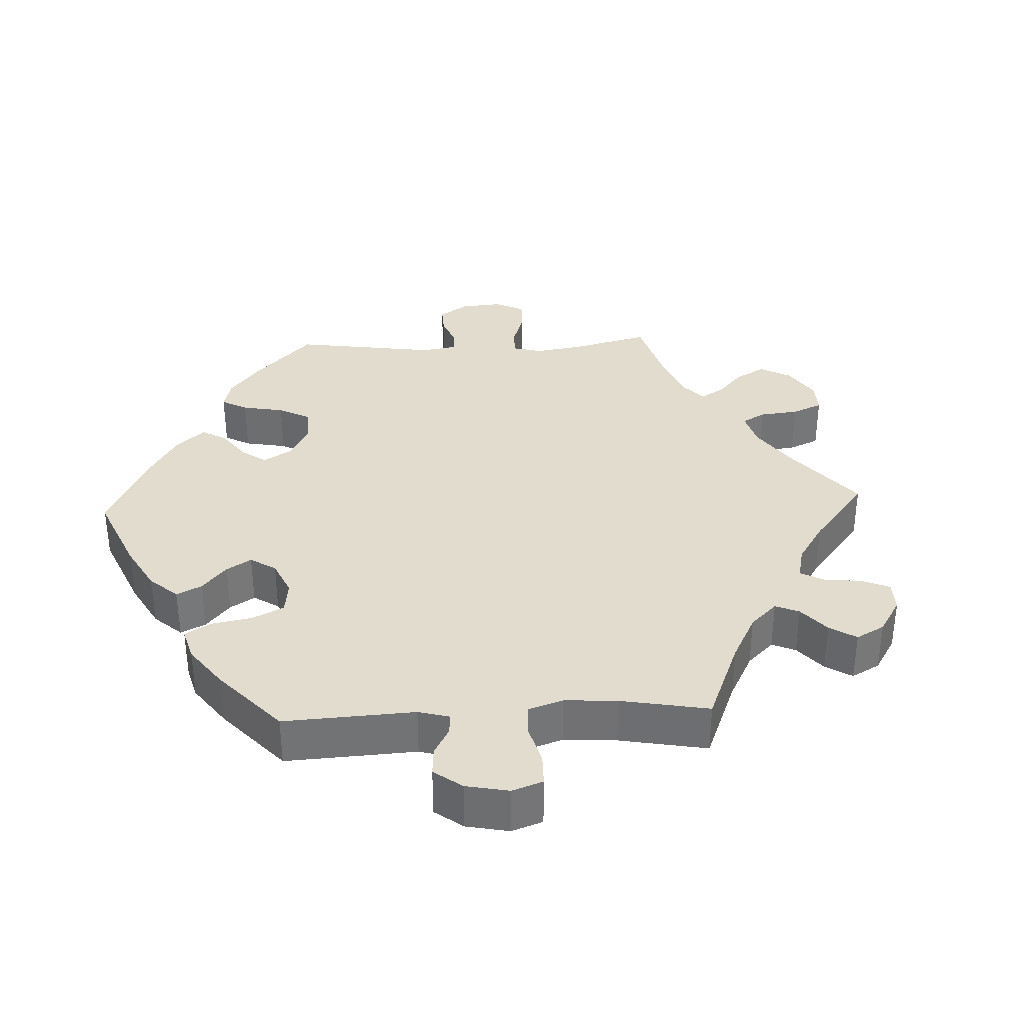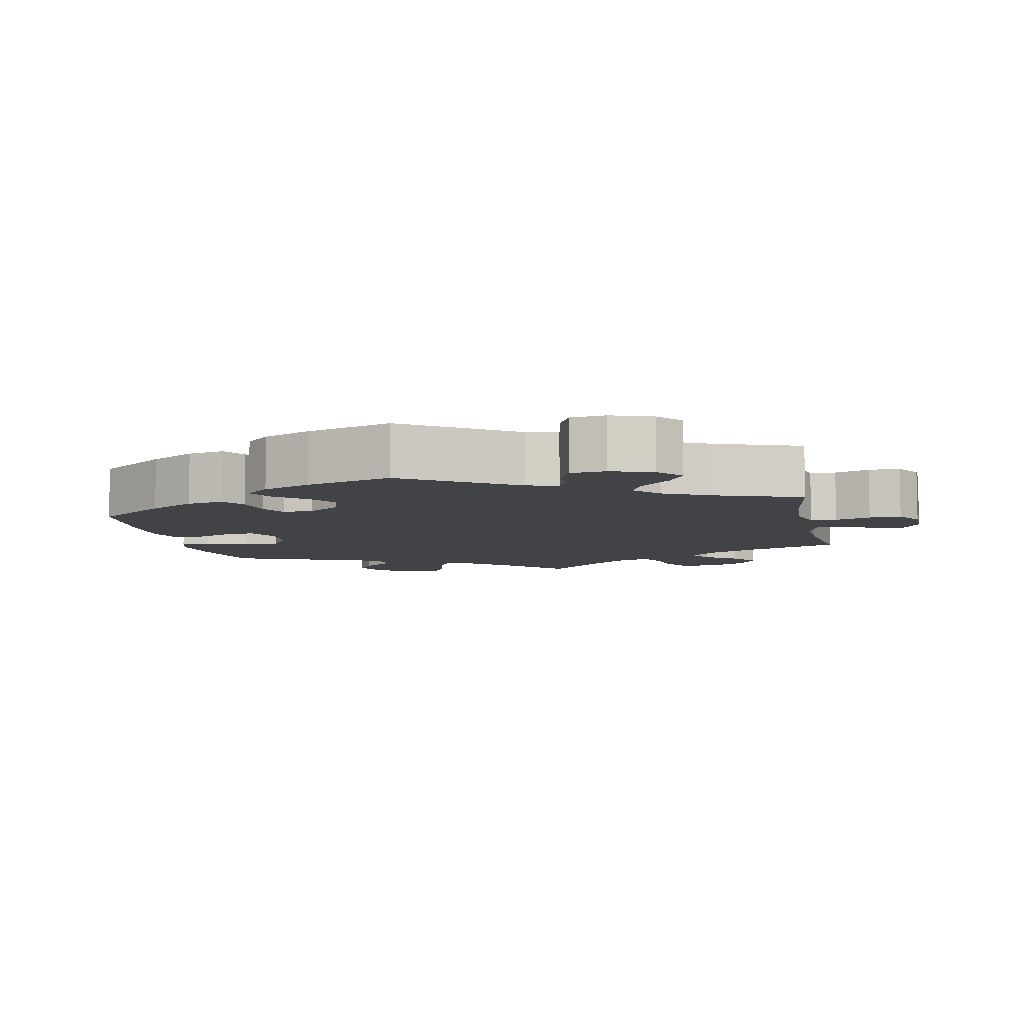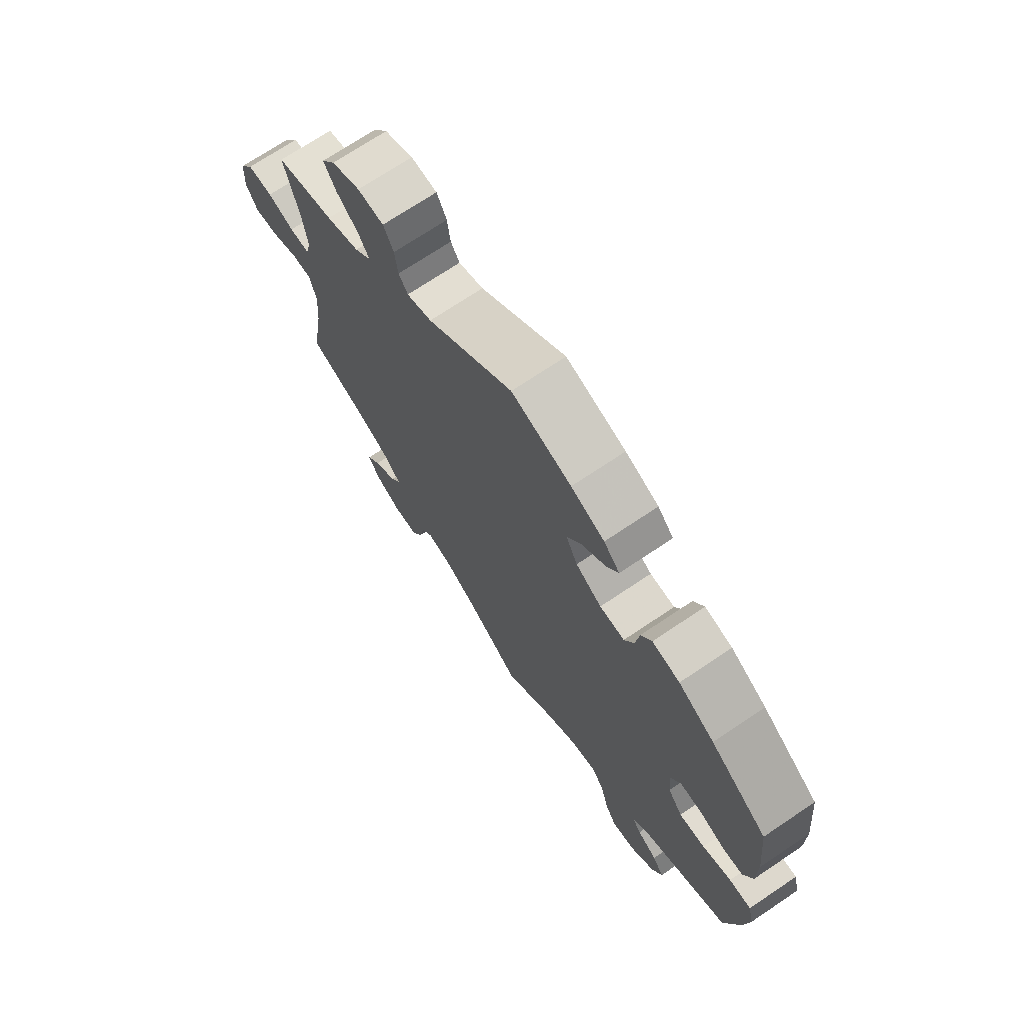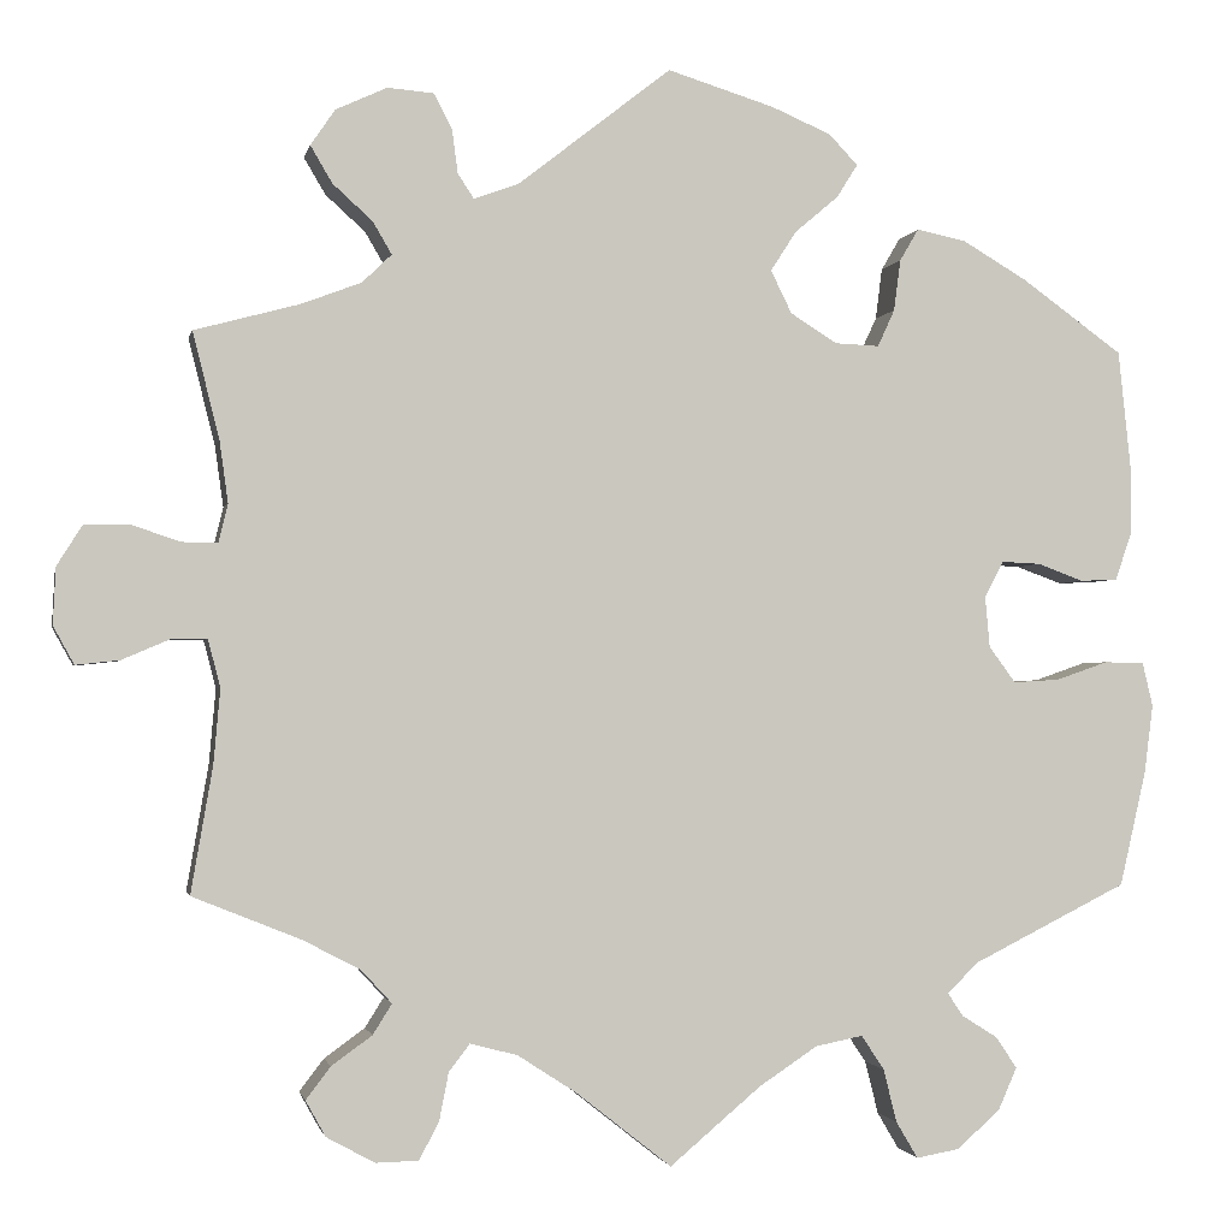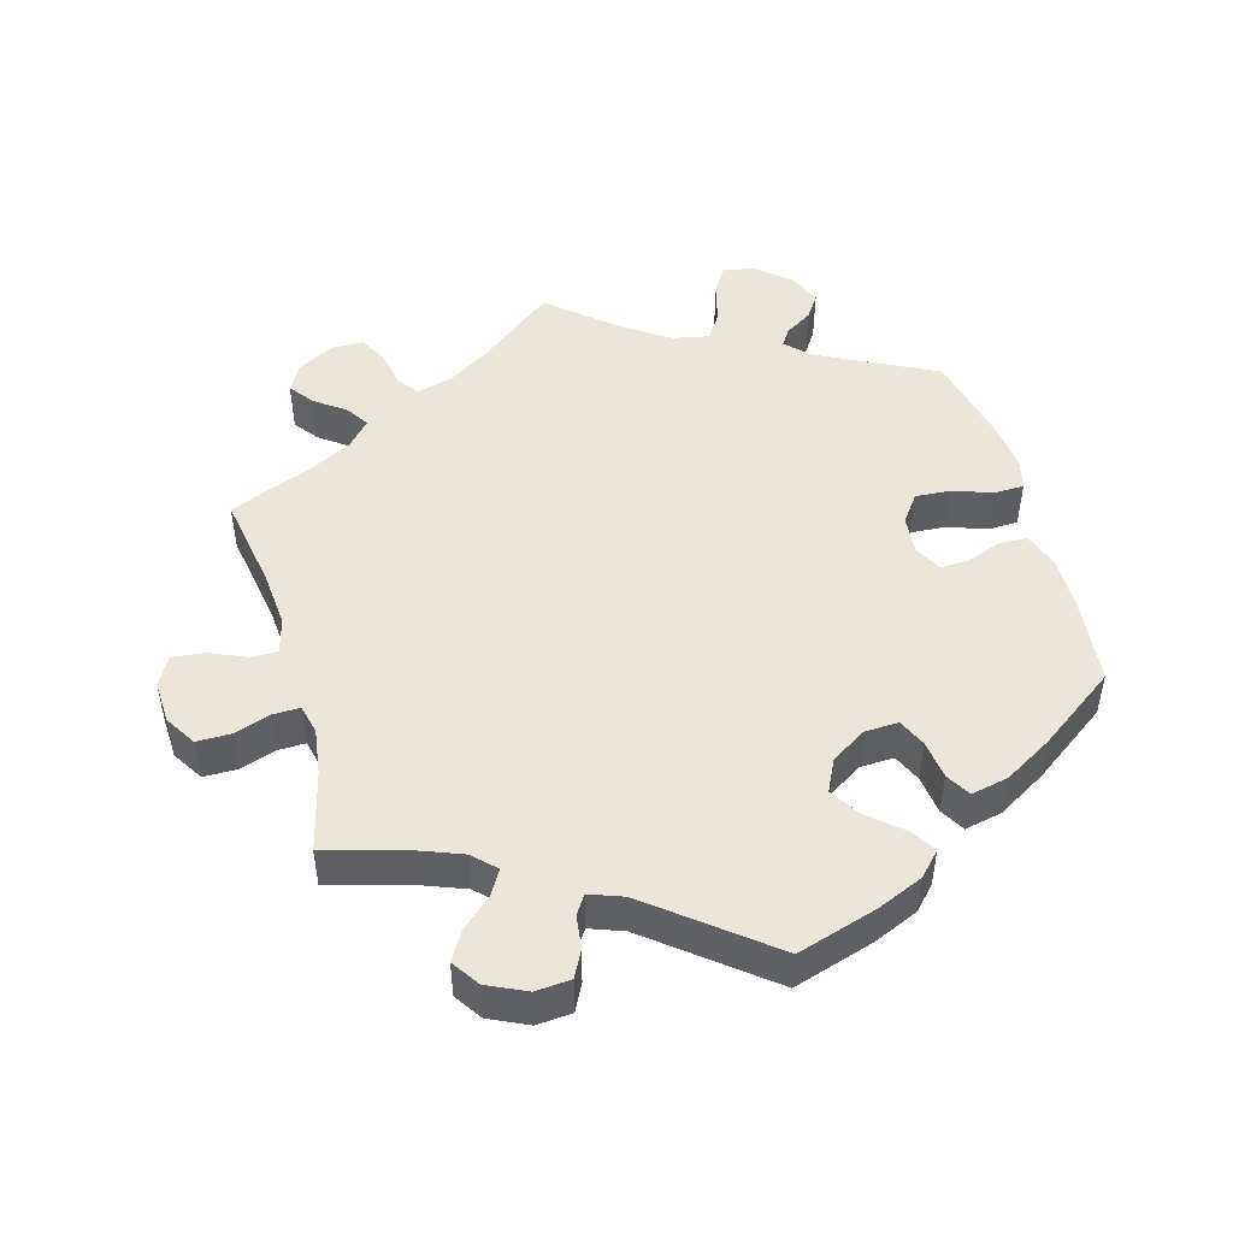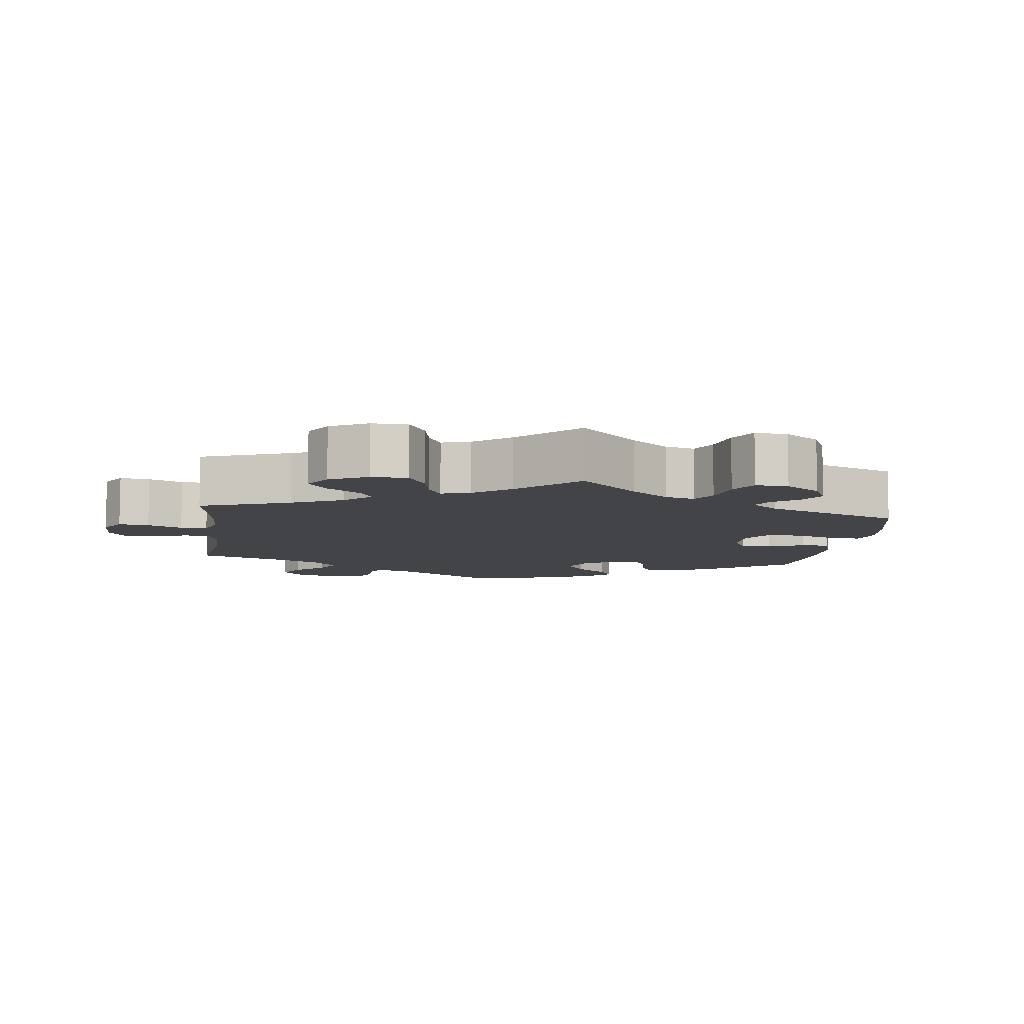
<metadata>
{"format":"obj","ext":"obj","renderer":"f3d","projection":"perspective","resolution":1024,"background":"white","views":[{"elev":34.6,"azim":147.4,"up":"+Y"},{"elev":-7.4,"azim":132.0,"up":"+Y"},{"elev":71.3,"azim":56.1,"up":"+Z"},{"elev":-1.7,"azim":-11.4,"up":"+Z"},{"elev":48.4,"azim":-15.5,"up":"+Y"},{"elev":-8.2,"azim":-67.4,"up":"+Y"}]}
</metadata>
<code>
v 0.336 0.07 -0.371
v 0.304 0.07 -0.403
v 0.32 0.07 -0.427
v 0.358 0.07 -0.451
v 0.38 0.07 -0.484
v 0.36 0.07 -0.529
v 0.314 0.07 -0.569
v 0.269 0.07 -0.577
v 0.246 0.07 -0.538
v 0.232 0.07 -0.482
v 0.208 0.07 -0.446
v 0.158 0.07 -0.456
v 0.096 0.07 -0.497
v 0 0.07 -0.578
v -0.1 0.07 -0.499
v -0.163 0.07 -0.458
v -0.213 0.07 -0.445
v -0.235 0.07 -0.474
v -0.245 0.07 -0.525
v -0.266 0.07 -0.564
v -0.311 0.07 -0.565
v -0.362 0.07 -0.537
v -0.383 0.07 -0.499
v -0.357 0.07 -0.465
v -0.314 0.07 -0.434
v -0.294 0.07 -0.402
v -0.326 0.07 -0.367
v -0.387 0.07 -0.335
v -0.501 0.07 -0.289
v -0.478 0.07 -0.156
v -0.471 0.07 -0.077
v -0.484 0.07 -0.027
v -0.521 0.07 -0.027
v -0.572 0.07 -0.049
v -0.618 0.07 -0.054
v -0.64 0.07 -0.014
v -0.637 0.07 0.046
v -0.61 0.07 0.089
v -0.562 0.07 0.089
v -0.512 0.07 0.072
v -0.474 0.07 0.071
v -0.464 0.07 0.112
v -0.473 0.07 0.177
v -0.501 0.07 0.289
v -0.39 0.07 0.319
v -0.327 0.07 0.343
v -0.296 0.07 0.373
v -0.316 0.07 0.407
v -0.358 0.07 0.445
v -0.381 0.07 0.484
v -0.355 0.07 0.522
v -0.301 0.07 0.547
v -0.252 0.07 0.543
v -0.233 0.07 0.506
v -0.227 0.07 0.46
v -0.21 0.07 0.434
v -0.163 0.07 0.451
v -0.001 0.07 0.578
v 0.112 0.07 0.543
v 0.175 0.07 0.516
v 0.205 0.07 0.484
v 0.183 0.07 0.449
v 0.137 0.07 0.41
v 0.11 0.07 0.368
v 0.132 0.07 0.323
v 0.181 0.07 0.292
v 0.228 0.07 0.29
v 0.246 0.07 0.329
v 0.253 0.07 0.383
v 0.273 0.07 0.417
v 0.325 0.07 0.406
v 0.393 0.07 0.366
v 0.5 0.07 0.289
v 0.513 0.07 0.166
v 0.513 0.07 0.092
v 0.496 0.07 0.042
v 0.457 0.07 0.04
v 0.408 0.07 0.058
v 0.367 0.07 0.06
v 0.347 0.07 0.022
v 0.352 0.07 -0.032
v 0.38 0.07 -0.07
v 0.429 0.07 -0.067
v 0.484 0.07 -0.048
v 0.526 0.07 -0.049
v 0.537 0.07 -0.095
v 0.528 0.07 -0.167
v 0.5 0.07 -0.289
v 0.336 0 -0.371
v 0.304 0 -0.403
v 0.32 0 -0.427
v 0.358 0 -0.451
v 0.38 0 -0.484
v 0.36 0 -0.529
v 0.314 0 -0.569
v 0.269 0 -0.577
v 0.246 0 -0.538
v 0.232 0 -0.482
v 0.208 0 -0.446
v 0.158 0 -0.456
v 0.096 0 -0.497
v 0 0 -0.578
v -0.1 0 -0.499
v -0.163 0 -0.458
v -0.213 0 -0.445
v -0.235 0 -0.474
v -0.245 0 -0.525
v -0.266 0 -0.564
v -0.311 0 -0.565
v -0.362 0 -0.537
v -0.383 0 -0.499
v -0.357 0 -0.465
v -0.314 0 -0.434
v -0.294 0 -0.402
v -0.326 0 -0.367
v -0.387 0 -0.335
v -0.501 0 -0.289
v -0.478 0 -0.156
v -0.471 0 -0.077
v -0.484 0 -0.027
v -0.521 0 -0.027
v -0.572 0 -0.049
v -0.618 0 -0.054
v -0.64 0 -0.014
v -0.637 0 0.046
v -0.61 0 0.089
v -0.562 0 0.089
v -0.512 0 0.072
v -0.474 0 0.071
v -0.464 0 0.112
v -0.473 0 0.177
v -0.501 0 0.289
v -0.39 0 0.319
v -0.327 0 0.343
v -0.296 0 0.373
v -0.316 0 0.407
v -0.358 0 0.445
v -0.381 0 0.484
v -0.355 0 0.522
v -0.301 0 0.547
v -0.252 0 0.543
v -0.233 0 0.506
v -0.227 0 0.46
v -0.21 0 0.434
v -0.163 0 0.451
v -0.001 0 0.578
v 0.112 0 0.543
v 0.175 0 0.516
v 0.205 0 0.484
v 0.183 0 0.449
v 0.137 0 0.41
v 0.11 0 0.368
v 0.132 0 0.323
v 0.181 0 0.292
v 0.228 0 0.29
v 0.246 0 0.329
v 0.253 0 0.383
v 0.273 0 0.417
v 0.325 0 0.406
v 0.393 0 0.366
v 0.5 0 0.289
v 0.513 0 0.166
v 0.513 0 0.092
v 0.496 0 0.042
v 0.457 0 0.04
v 0.408 0 0.058
v 0.367 0 0.06
v 0.347 0 0.022
v 0.352 0 -0.032
v 0.38 0 -0.07
v 0.429 0 -0.067
v 0.484 0 -0.048
v 0.526 0 -0.049
v 0.537 0 -0.095
v 0.528 0 -0.167
v 0.5 0 -0.289
f 87 88 1
f 86 87 1 2
f 83 84 85 86
f 82 83 86 2
f 81 82 2
f 80 81 2
f 75 76 77 78
f 75 78 79
f 74 75 79
f 73 74 79
f 72 73 79
f 71 72 79 80
f 68 69 70 71
f 67 68 71 80
f 60 61 62 63
f 60 63 64
f 57 58 59 60
f 56 57 60 64
f 52 53 54 55
f 52 55 56
f 51 52 56
f 48 49 50 51
f 47 48 51 56
f 46 47 56 64
f 43 44 45
f 42 43 45 46
f 41 42 46 64
f 37 38 39 40
f 37 40 41
f 36 37 41
f 33 34 35 36
f 32 33 36 41
f 31 32 41 64
f 28 29 30
f 27 28 30 31
f 26 27 31 64
f 22 23 24 25
f 22 25 26
f 18 19 20 21
f 17 18 21 22
f 13 14 15
f 12 13 15 16
f 11 12 16 17
f 7 8 9 10
f 7 10 11
f 6 7 11
f 3 4 5 6
f 2 3 6 11
f 66 67 80 2
f 22 26 64 65
f 17 22 65 66
f 2 11 17 66
f 89 176 175
f 90 89 175 174
f 174 173 172 171
f 90 174 171 170
f 90 170 169
f 90 169 168
f 166 165 164 163
f 167 166 163
f 167 163 162
f 167 162 161
f 167 161 160
f 168 167 160 159
f 159 158 157 156
f 168 159 156 155
f 151 150 149 148
f 152 151 148
f 148 147 146 145
f 152 148 145 144
f 143 142 141 140
f 144 143 140
f 144 140 139
f 139 138 137 136
f 144 139 136 135
f 152 144 135 134
f 133 132 131
f 134 133 131 130
f 152 134 130 129
f 128 127 126 125
f 129 128 125
f 129 125 124
f 124 123 122 121
f 129 124 121 120
f 152 129 120 119
f 118 117 116
f 119 118 116 115
f 152 119 115 114
f 113 112 111 110
f 114 113 110
f 109 108 107 106
f 110 109 106 105
f 103 102 101
f 104 103 101 100
f 105 104 100 99
f 98 97 96 95
f 99 98 95
f 99 95 94
f 94 93 92 91
f 99 94 91 90
f 90 168 155 154
f 153 152 114 110
f 154 153 110 105
f 154 105 99 90
f 1 89 90 2
f 2 90 91 3
f 3 91 92 4
f 4 92 93 5
f 5 93 94 6
f 6 94 95 7
f 7 95 96 8
f 8 96 97 9
f 9 97 98 10
f 10 98 99 11
f 11 99 100 12
f 12 100 101 13
f 13 101 102 14
f 14 102 103 15
f 15 103 104 16
f 16 104 105 17
f 17 105 106 18
f 18 106 107 19
f 19 107 108 20
f 20 108 109 21
f 21 109 110 22
f 22 110 111 23
f 23 111 112 24
f 24 112 113 25
f 25 113 114 26
f 26 114 115 27
f 27 115 116 28
f 28 116 117 29
f 29 117 118 30
f 30 118 119 31
f 31 119 120 32
f 32 120 121 33
f 33 121 122 34
f 34 122 123 35
f 35 123 124 36
f 36 124 125 37
f 37 125 126 38
f 38 126 127 39
f 39 127 128 40
f 40 128 129 41
f 41 129 130 42
f 42 130 131 43
f 43 131 132 44
f 44 132 133 45
f 45 133 134 46
f 46 134 135 47
f 47 135 136 48
f 48 136 137 49
f 49 137 138 50
f 50 138 139 51
f 51 139 140 52
f 52 140 141 53
f 53 141 142 54
f 54 142 143 55
f 55 143 144 56
f 56 144 145 57
f 57 145 146 58
f 58 146 147 59
f 59 147 148 60
f 60 148 149 61
f 61 149 150 62
f 62 150 151 63
f 63 151 152 64
f 64 152 153 65
f 65 153 154 66
f 66 154 155 67
f 67 155 156 68
f 68 156 157 69
f 69 157 158 70
f 70 158 159 71
f 71 159 160 72
f 72 160 161 73
f 73 161 162 74
f 74 162 163 75
f 75 163 164 76
f 76 164 165 77
f 77 165 166 78
f 78 166 167 79
f 79 167 168 80
f 80 168 169 81
f 81 169 170 82
f 82 170 171 83
f 83 171 172 84
f 84 172 173 85
f 85 173 174 86
f 86 174 175 87
f 87 175 176 88
f 88 176 89 1

</code>
